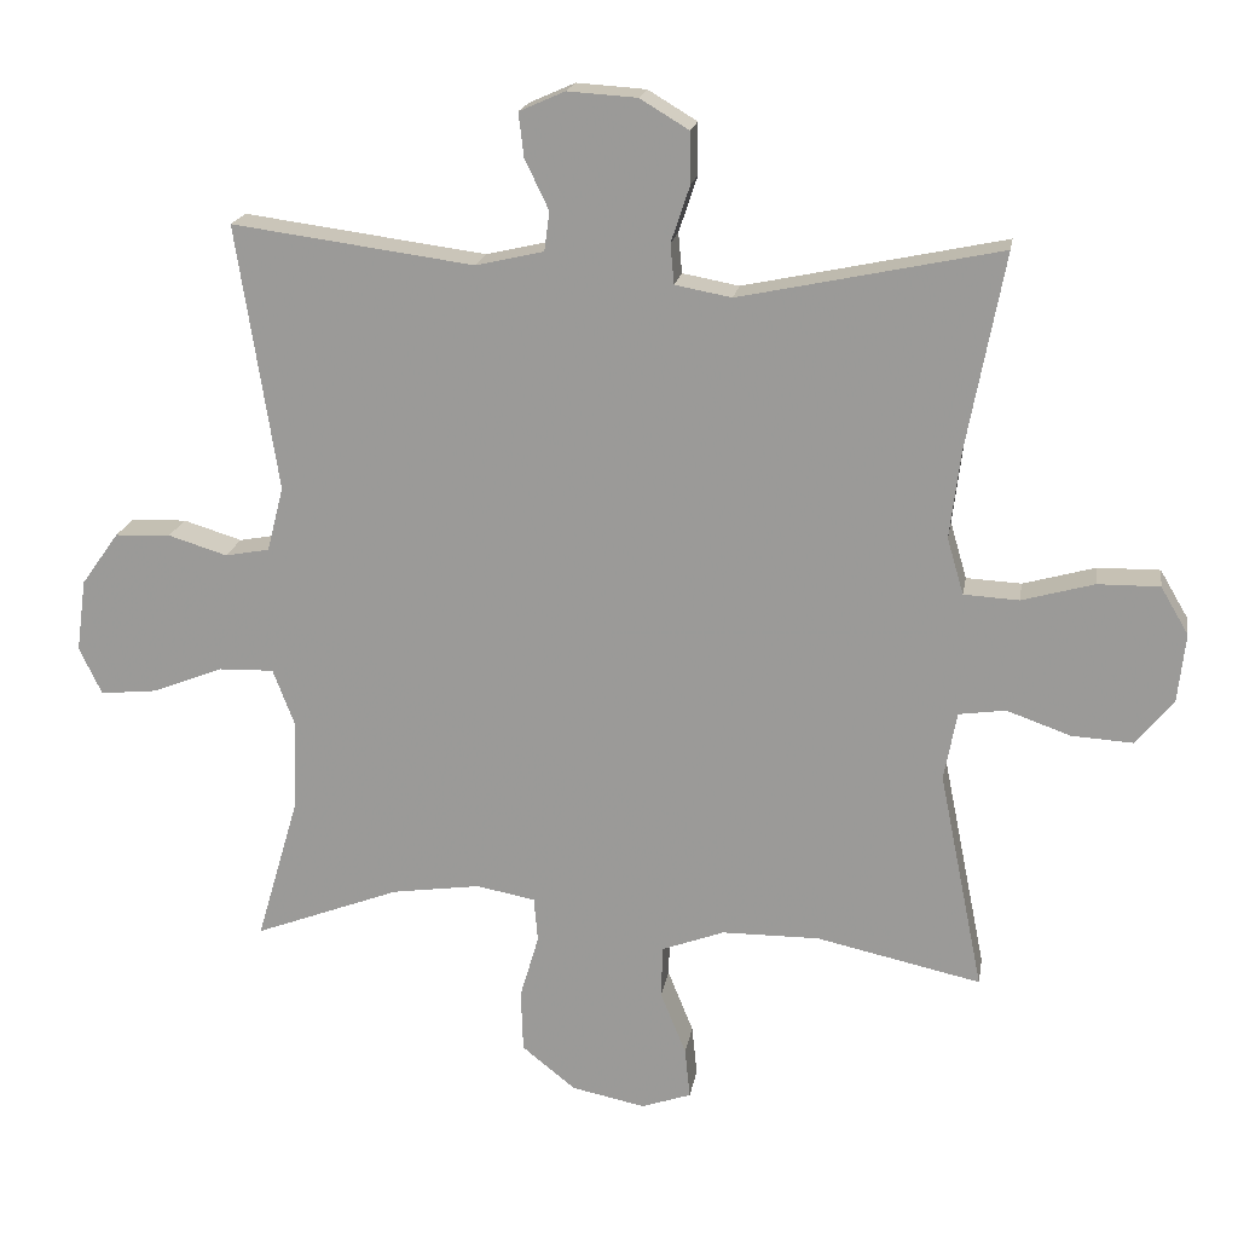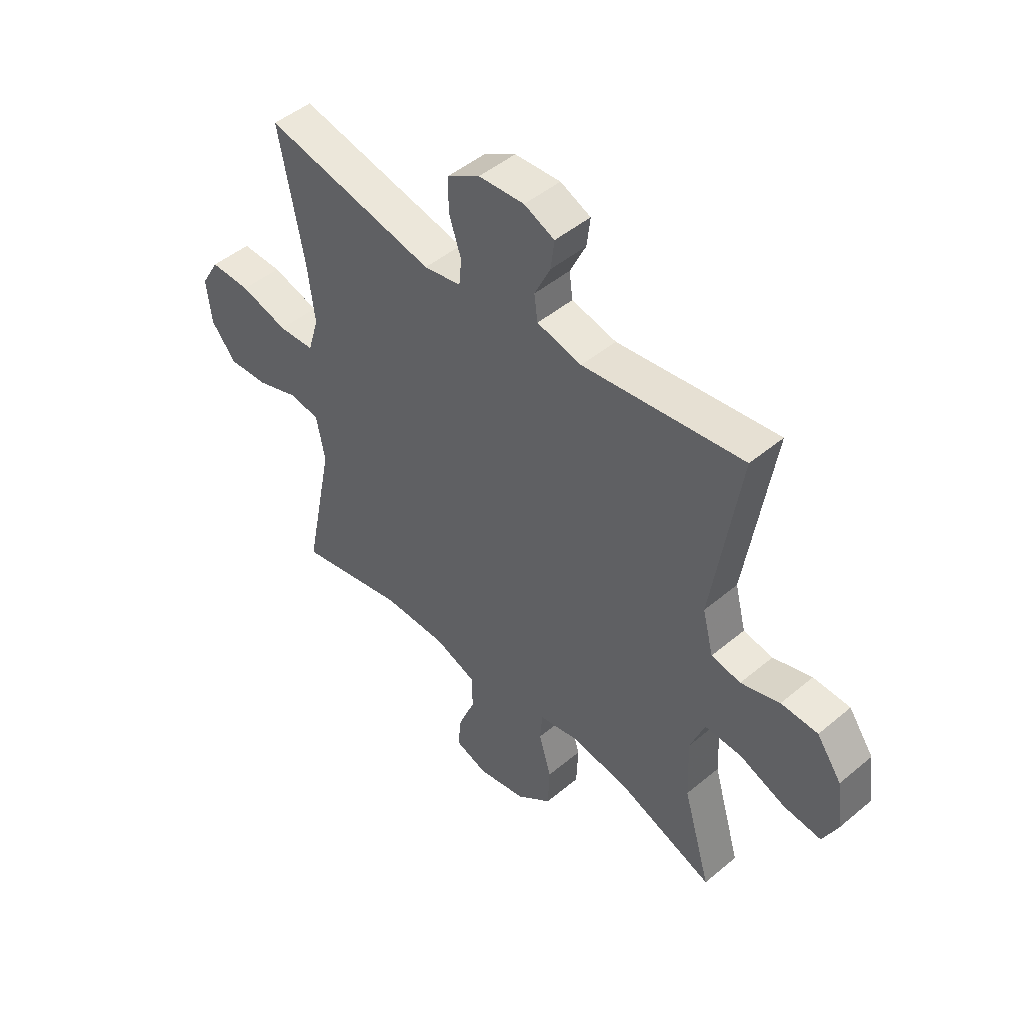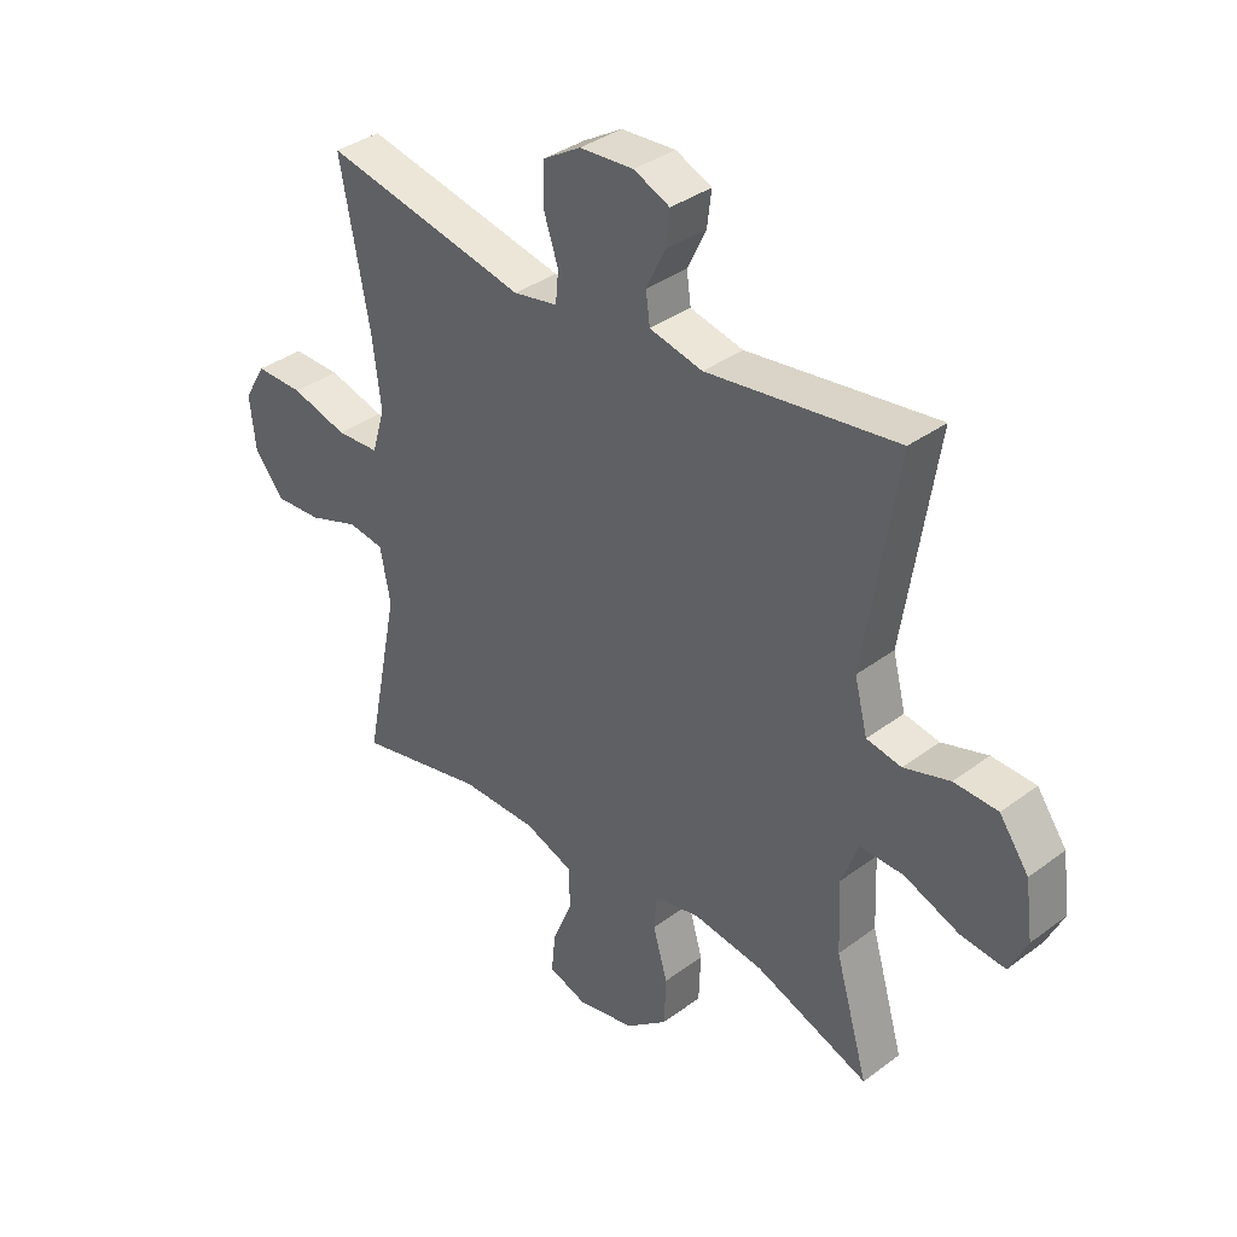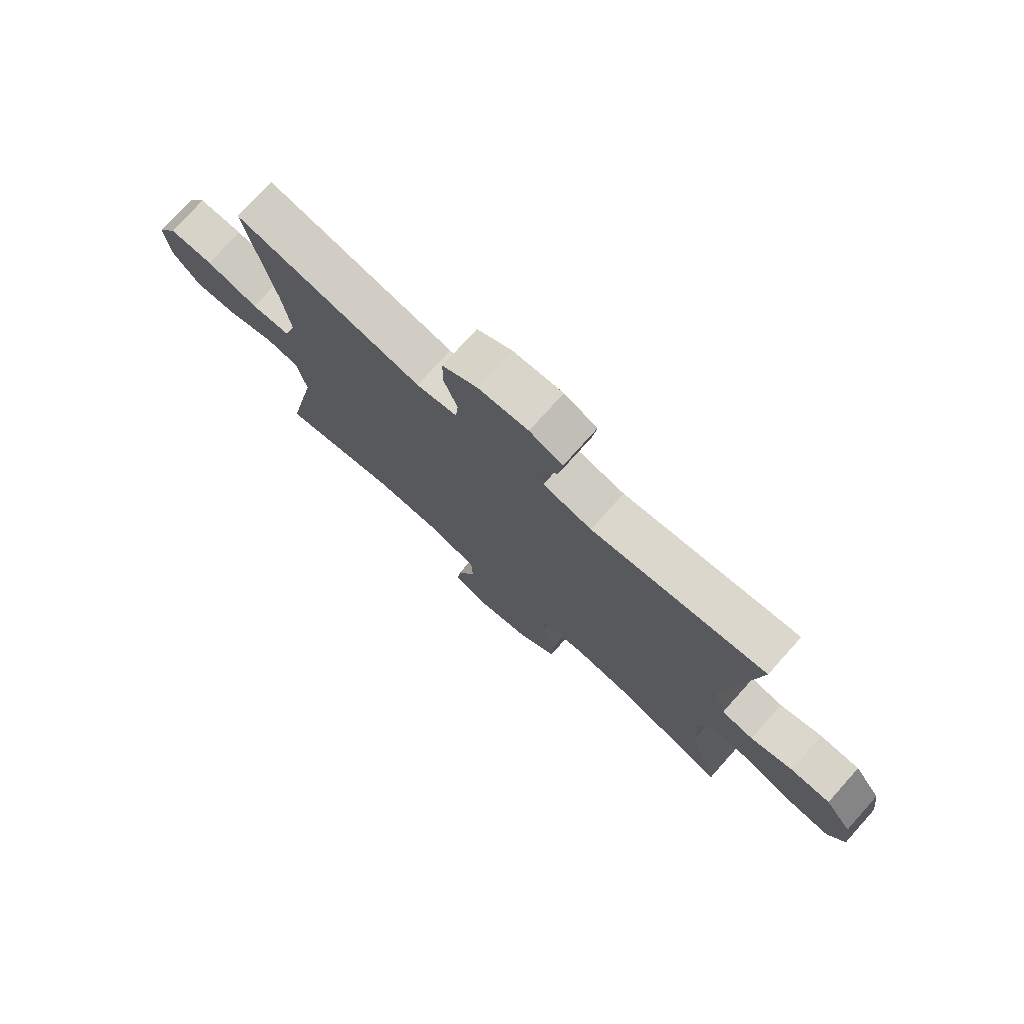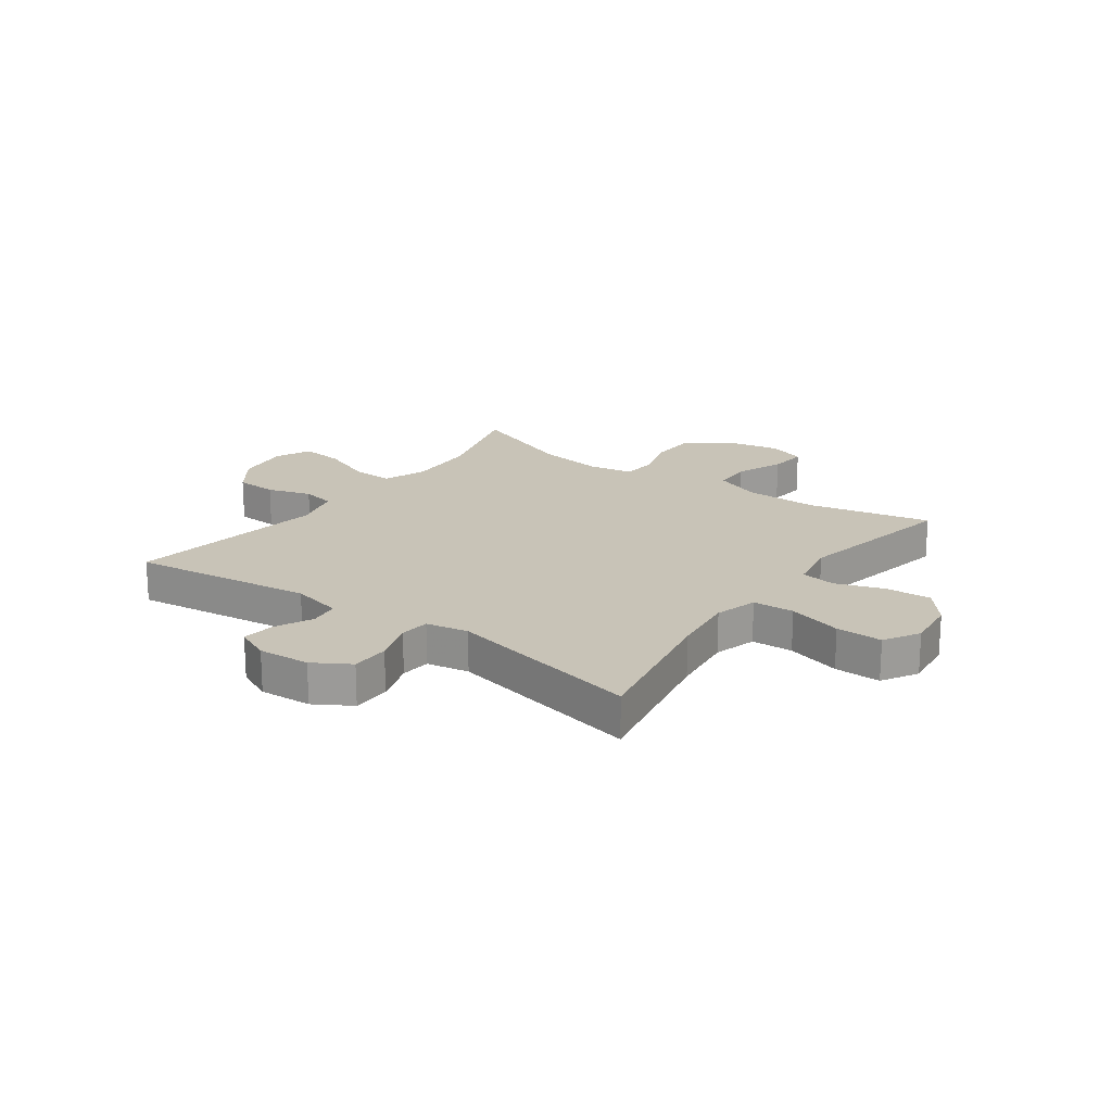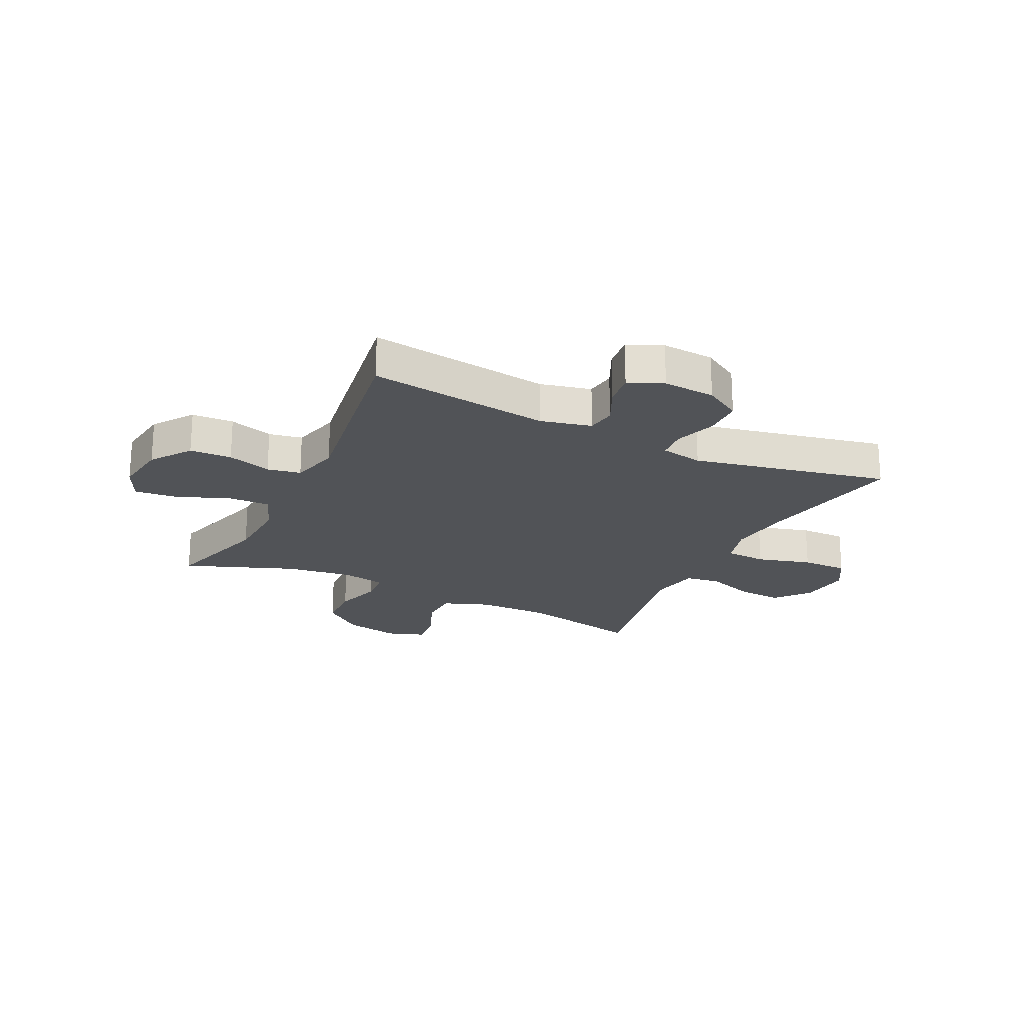
<metadata>
{"format":"obj","ext":"obj","renderer":"f3d","projection":"perspective","resolution":1024,"background":"white","views":[{"elev":18.8,"azim":9.4,"up":"+Z"},{"elev":47.5,"azim":-133.3,"up":"+Z"},{"elev":36.2,"azim":-134.1,"up":"+Z"},{"elev":75.8,"azim":-138.1,"up":"+Z"},{"elev":19.8,"azim":35.9,"up":"+Y"},{"elev":-21.7,"azim":-26.0,"up":"+Y"}]}
</metadata>
<code>
v 0.5 0.07 -0.5
v 0.281 0.07 -0.452
v 0.152 0.07 -0.453
v 0.069 0.07 -0.484
v 0.067 0.07 -0.553
v 0.101 0.07 -0.637
v 0.108 0.07 -0.704
v 0.042 0.07 -0.727
v -0.056 0.07 -0.707
v -0.127 0.07 -0.65
v -0.13 0.07 -0.568
v -0.105 0.07 -0.483
v -0.11 0.07 -0.424
v -0.188 0.07 -0.409
v -0.306 0.07 -0.426
v -0.5 0.07 -0.5
v -0.444 0.07 -0.308
v -0.439 0.07 -0.187
v -0.468 0.07 -0.111
v -0.542 0.07 -0.113
v -0.635 0.07 -0.15
v -0.711 0.07 -0.158
v -0.741 0.07 -0.095
v -0.728 0.07 0.001
v -0.678 0.07 0.071
v -0.604 0.07 0.074
v -0.526 0.07 0.05
v -0.467 0.07 0.061
v -0.445 0.07 0.147
v -0.5 0.07 0.5
v -0.178 0.07 0.457
v -0.088 0.07 0.478
v -0.081 0.07 0.53
v -0.113 0.07 0.597
v -0.12 0.07 0.655
v -0.059 0.07 0.682
v 0.033 0.07 0.676
v 0.098 0.07 0.637
v 0.099 0.07 0.569
v 0.074 0.07 0.494
v 0.079 0.07 0.441
v 0.154 0.07 0.427
v 0.5 0.07 0.5
v 0.45 0.07 0.238
v 0.436 0.07 0.123
v 0.458 0.07 0.048
v 0.531 0.07 0.044
v 0.627 0.07 0.071
v 0.709 0.07 0.072
v 0.746 0.07 0.009
v 0.736 0.07 -0.082
v 0.686 0.07 -0.143
v 0.605 0.07 -0.138
v 0.52 0.07 -0.108
v 0.458 0.07 -0.117
v 0.441 0.07 -0.208
v 0.5 0 -0.5
v 0.281 0 -0.452
v 0.152 0 -0.453
v 0.069 0 -0.484
v 0.067 0 -0.553
v 0.101 0 -0.637
v 0.108 0 -0.704
v 0.042 0 -0.727
v -0.056 0 -0.707
v -0.127 0 -0.65
v -0.13 0 -0.568
v -0.105 0 -0.483
v -0.11 0 -0.424
v -0.188 0 -0.409
v -0.306 0 -0.426
v -0.5 0 -0.5
v -0.444 0 -0.308
v -0.439 0 -0.187
v -0.468 0 -0.111
v -0.542 0 -0.113
v -0.635 0 -0.15
v -0.711 0 -0.158
v -0.741 0 -0.095
v -0.728 0 0.001
v -0.678 0 0.071
v -0.604 0 0.074
v -0.526 0 0.05
v -0.467 0 0.061
v -0.445 0 0.147
v -0.5 0 0.5
v -0.178 0 0.457
v -0.088 0 0.478
v -0.081 0 0.53
v -0.113 0 0.597
v -0.12 0 0.655
v -0.059 0 0.682
v 0.033 0 0.676
v 0.098 0 0.637
v 0.099 0 0.569
v 0.074 0 0.494
v 0.079 0 0.441
v 0.154 0 0.427
v 0.5 0 0.5
v 0.45 0 0.238
v 0.436 0 0.123
v 0.458 0 0.048
v 0.531 0 0.044
v 0.627 0 0.071
v 0.709 0 0.072
v 0.746 0 0.009
v 0.736 0 -0.082
v 0.686 0 -0.143
v 0.605 0 -0.138
v 0.52 0 -0.108
v 0.458 0 -0.117
v 0.441 0 -0.208
f 51 52 53 54
f 49 50 51 54
f 47 48 49 54
f 46 47 54 55
f 45 46 55 56
f 42 43 44
f 41 42 44 45
f 37 38 39 40
f 37 40 41
f 36 37 41
f 33 34 35 36
f 32 33 36 41
f 31 32 41 45
f 29 30 31 45
f 24 25 26 27
f 24 27 28
f 23 24 28
f 20 21 22 23
f 19 20 23 28
f 18 19 28 29
f 15 16 17
f 14 15 17 18
f 13 14 18 29
f 9 10 11 12
f 9 12 13
f 8 9 13
f 5 6 7 8
f 4 5 8 13
f 3 4 13 29
f 56 1 2
f 29 45 56
f 2 3 29 56
f 110 109 108 107
f 110 107 106 105
f 110 105 104 103
f 111 110 103 102
f 112 111 102 101
f 100 99 98
f 101 100 98 97
f 96 95 94 93
f 97 96 93
f 97 93 92
f 92 91 90 89
f 97 92 89 88
f 101 97 88 87
f 101 87 86 85
f 83 82 81 80
f 84 83 80
f 84 80 79
f 79 78 77 76
f 84 79 76 75
f 85 84 75 74
f 73 72 71
f 74 73 71 70
f 85 74 70 69
f 68 67 66 65
f 69 68 65
f 69 65 64
f 64 63 62 61
f 69 64 61 60
f 85 69 60 59
f 58 57 112
f 112 101 85
f 112 85 59 58
f 1 57 58 2
f 2 58 59 3
f 3 59 60 4
f 4 60 61 5
f 5 61 62 6
f 6 62 63 7
f 7 63 64 8
f 8 64 65 9
f 9 65 66 10
f 10 66 67 11
f 11 67 68 12
f 12 68 69 13
f 13 69 70 14
f 14 70 71 15
f 15 71 72 16
f 16 72 73 17
f 17 73 74 18
f 18 74 75 19
f 19 75 76 20
f 20 76 77 21
f 21 77 78 22
f 22 78 79 23
f 23 79 80 24
f 24 80 81 25
f 25 81 82 26
f 26 82 83 27
f 27 83 84 28
f 28 84 85 29
f 29 85 86 30
f 30 86 87 31
f 31 87 88 32
f 32 88 89 33
f 33 89 90 34
f 34 90 91 35
f 35 91 92 36
f 36 92 93 37
f 37 93 94 38
f 38 94 95 39
f 39 95 96 40
f 40 96 97 41
f 41 97 98 42
f 42 98 99 43
f 43 99 100 44
f 44 100 101 45
f 45 101 102 46
f 46 102 103 47
f 47 103 104 48
f 48 104 105 49
f 49 105 106 50
f 50 106 107 51
f 51 107 108 52
f 52 108 109 53
f 53 109 110 54
f 54 110 111 55
f 55 111 112 56
f 56 112 57 1

</code>
